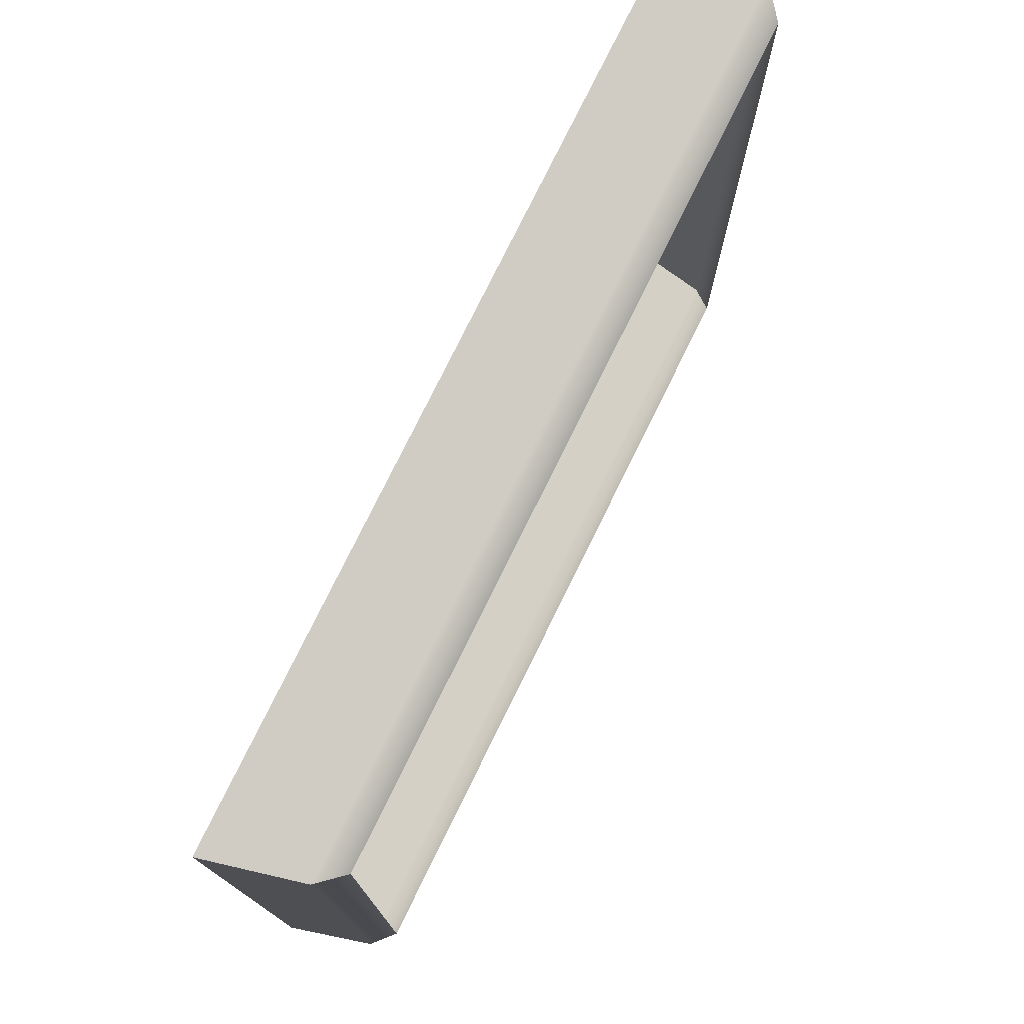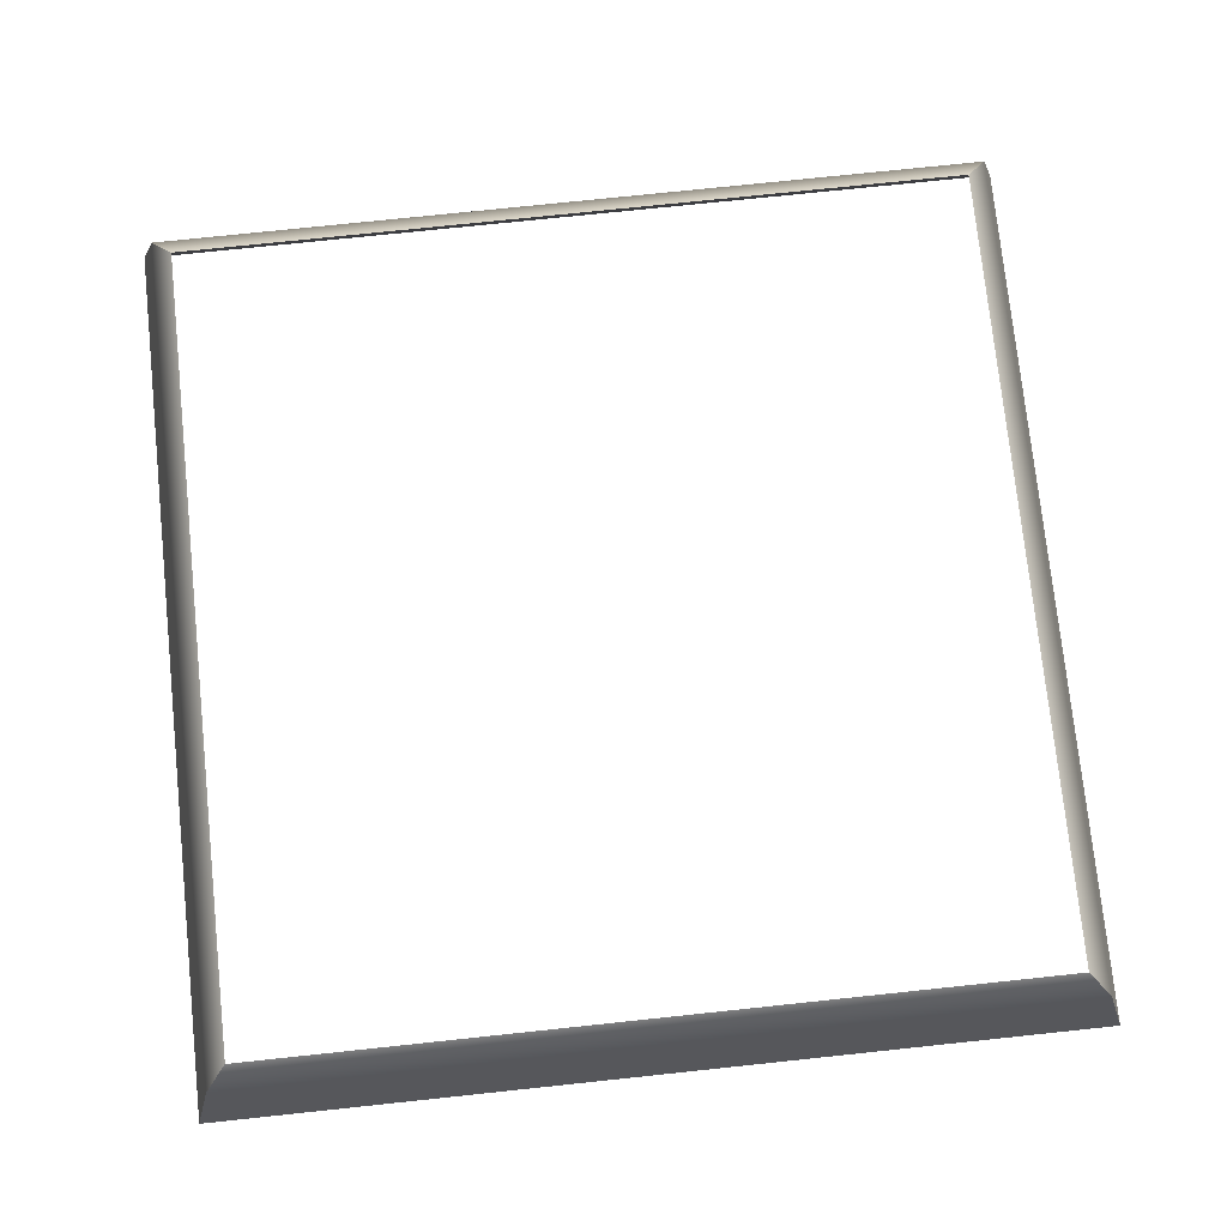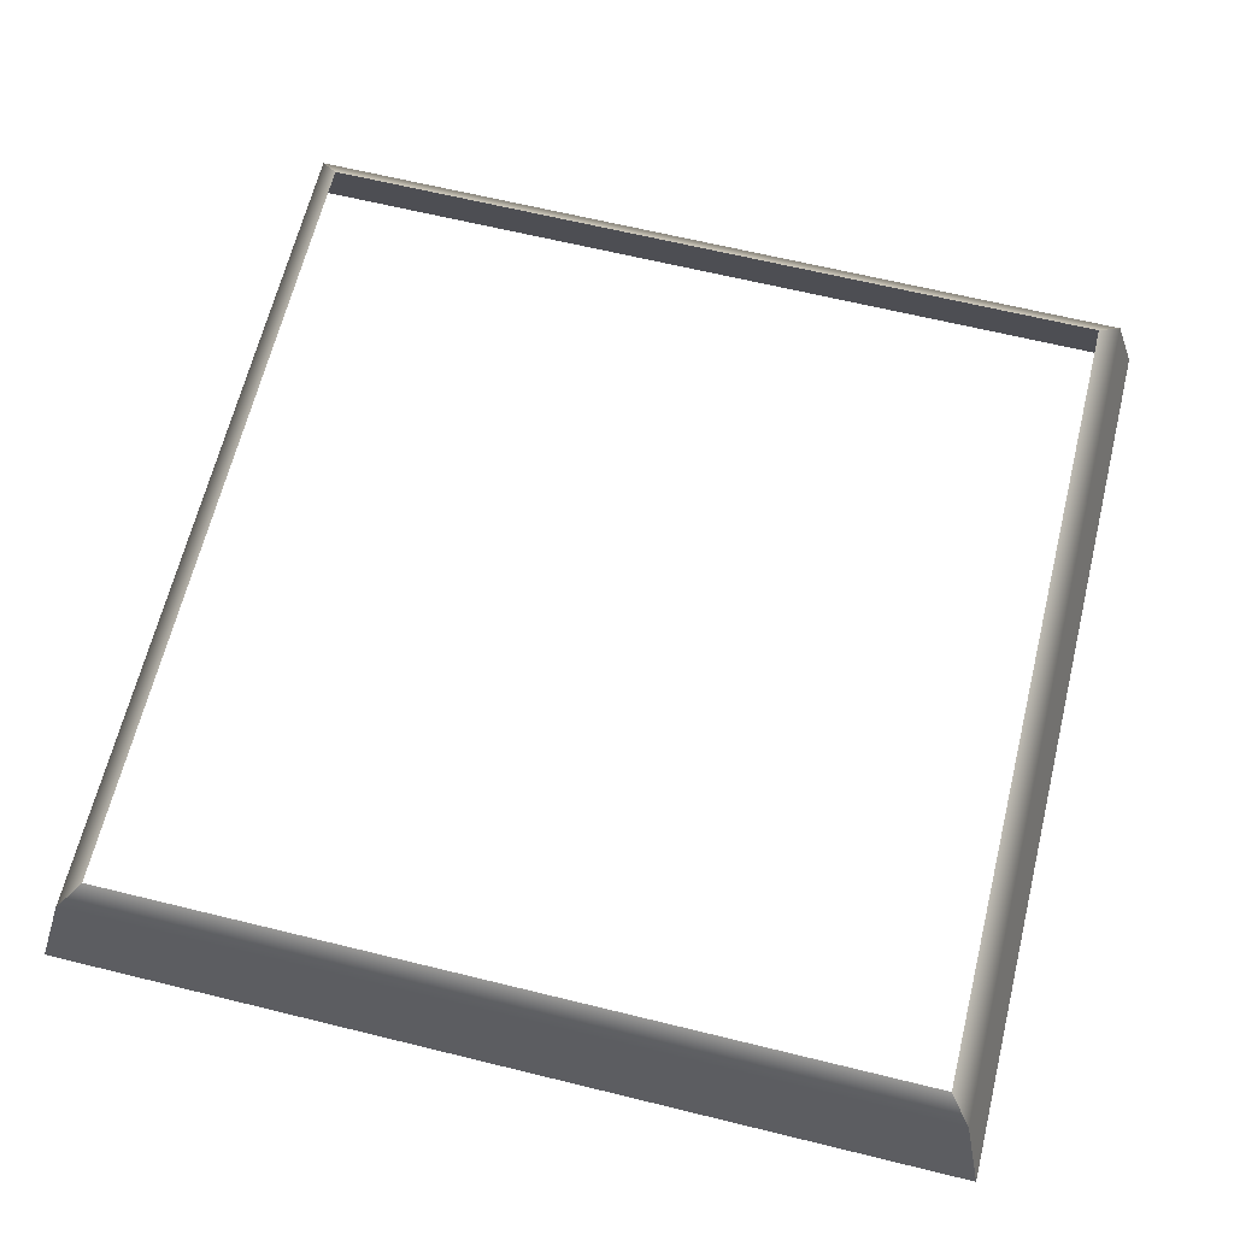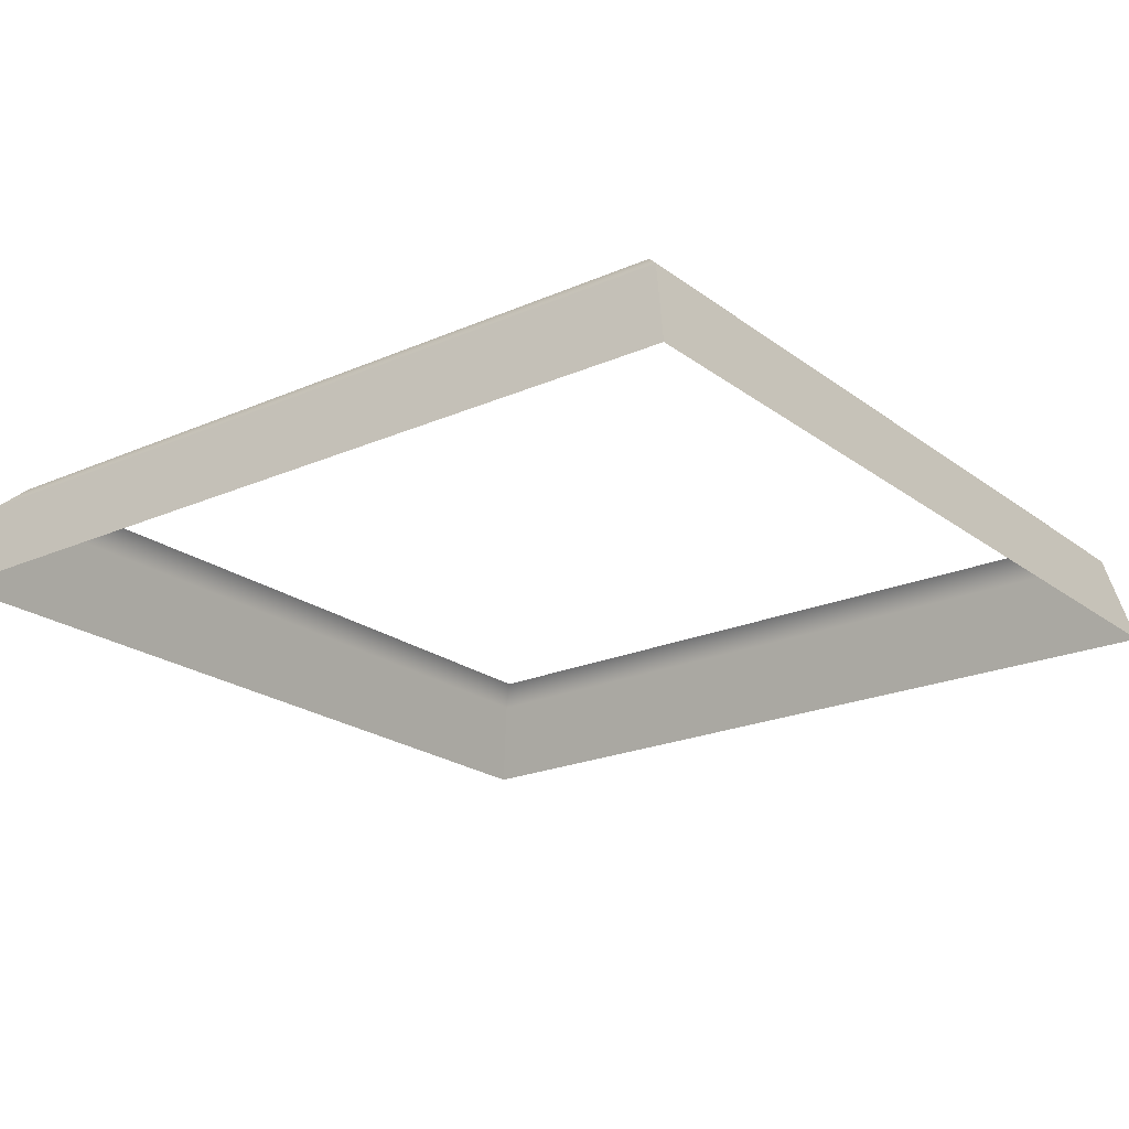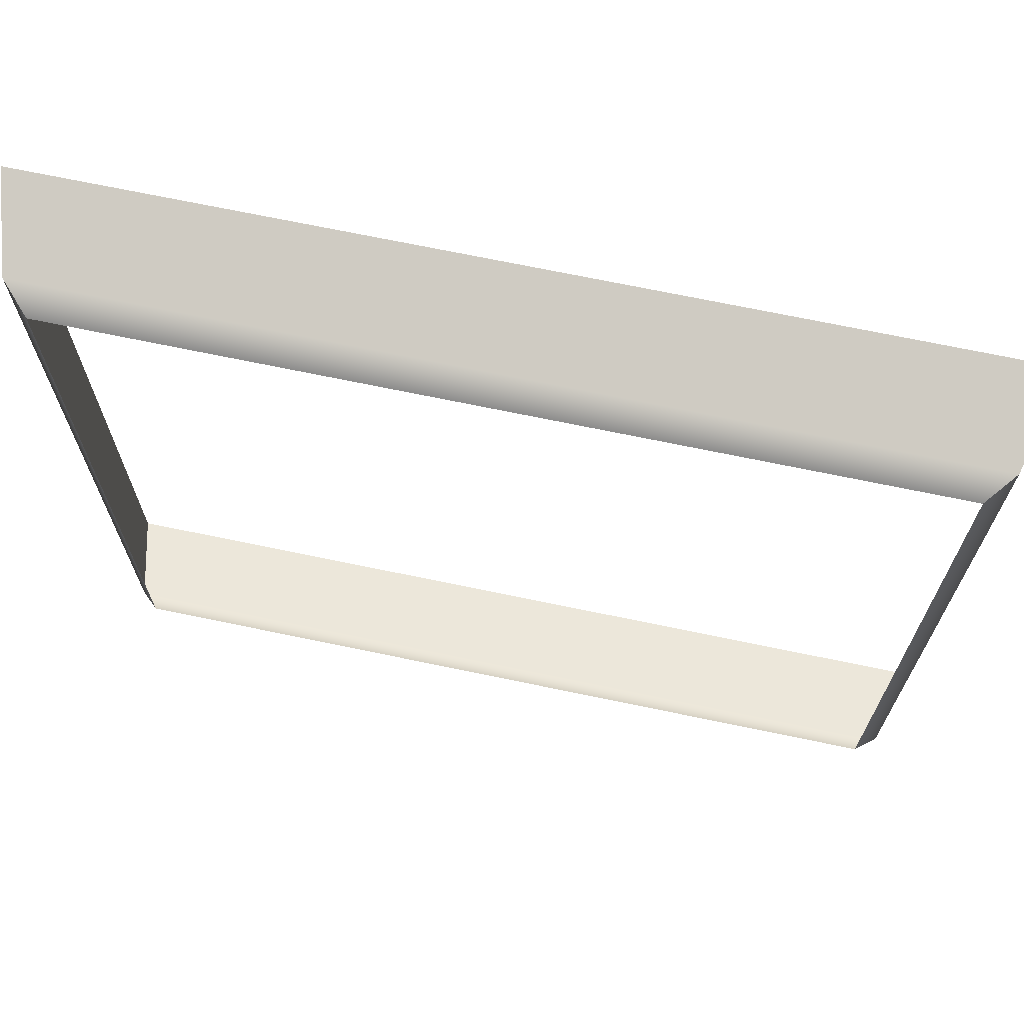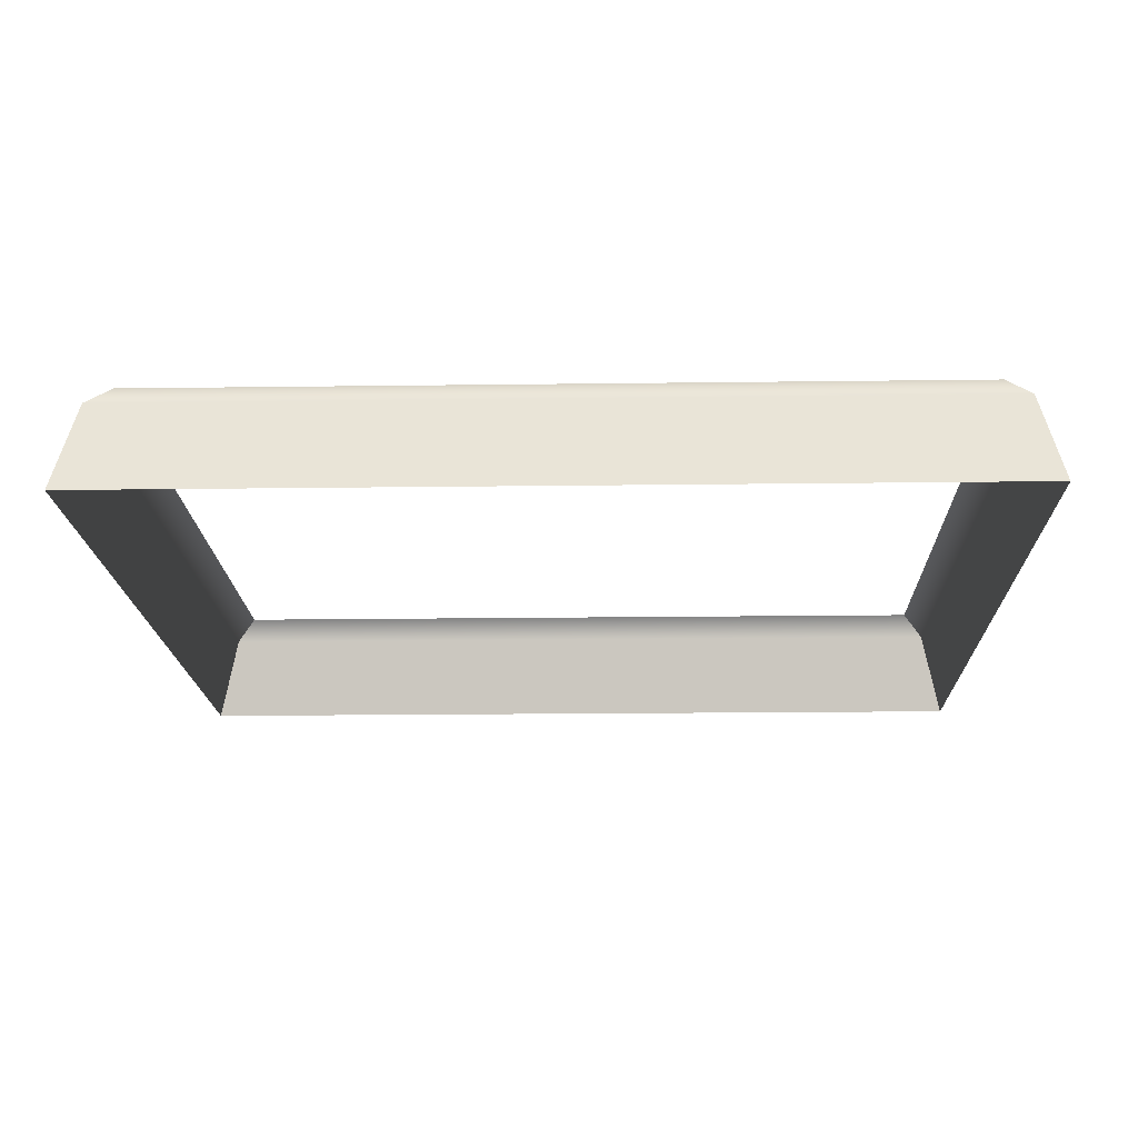
<metadata>
{"format":"obj","ext":"obj","renderer":"f3d","projection":"perspective","resolution":1024,"background":"white","views":[{"elev":77.1,"azim":116.2,"up":"+Z"},{"elev":75.9,"azim":84.0,"up":"+Y"},{"elev":64.8,"azim":103.9,"up":"+Y"},{"elev":-21.7,"azim":-142.3,"up":"+Y"},{"elev":70.3,"azim":-168.2,"up":"+Z"},{"elev":-16.4,"azim":-88.4,"up":"+Y"}]}
</metadata>
<code>
o Button
v -0.95 0.2 -0.95
v -0.9 0.25 -0.9
v -0.9 0.25 0.9
v -0.95 0.2 0.95
v -1 0 1
v -1 0 -1
v 0.9 0.25 0.9
v 0.95 0.2 0.95
v 1 0 1
v 0.9 0.25 -0.9
v 0.95 0.2 -0.95
v 1 0 -1
g Button
f 1 2 3 4
f 4 5 6 1
f 4 3 7 8
f 8 9 5 4
f 8 7 10 11
f 11 12 9 8
f 11 10 2 1
f 1 6 12 11

</code>
